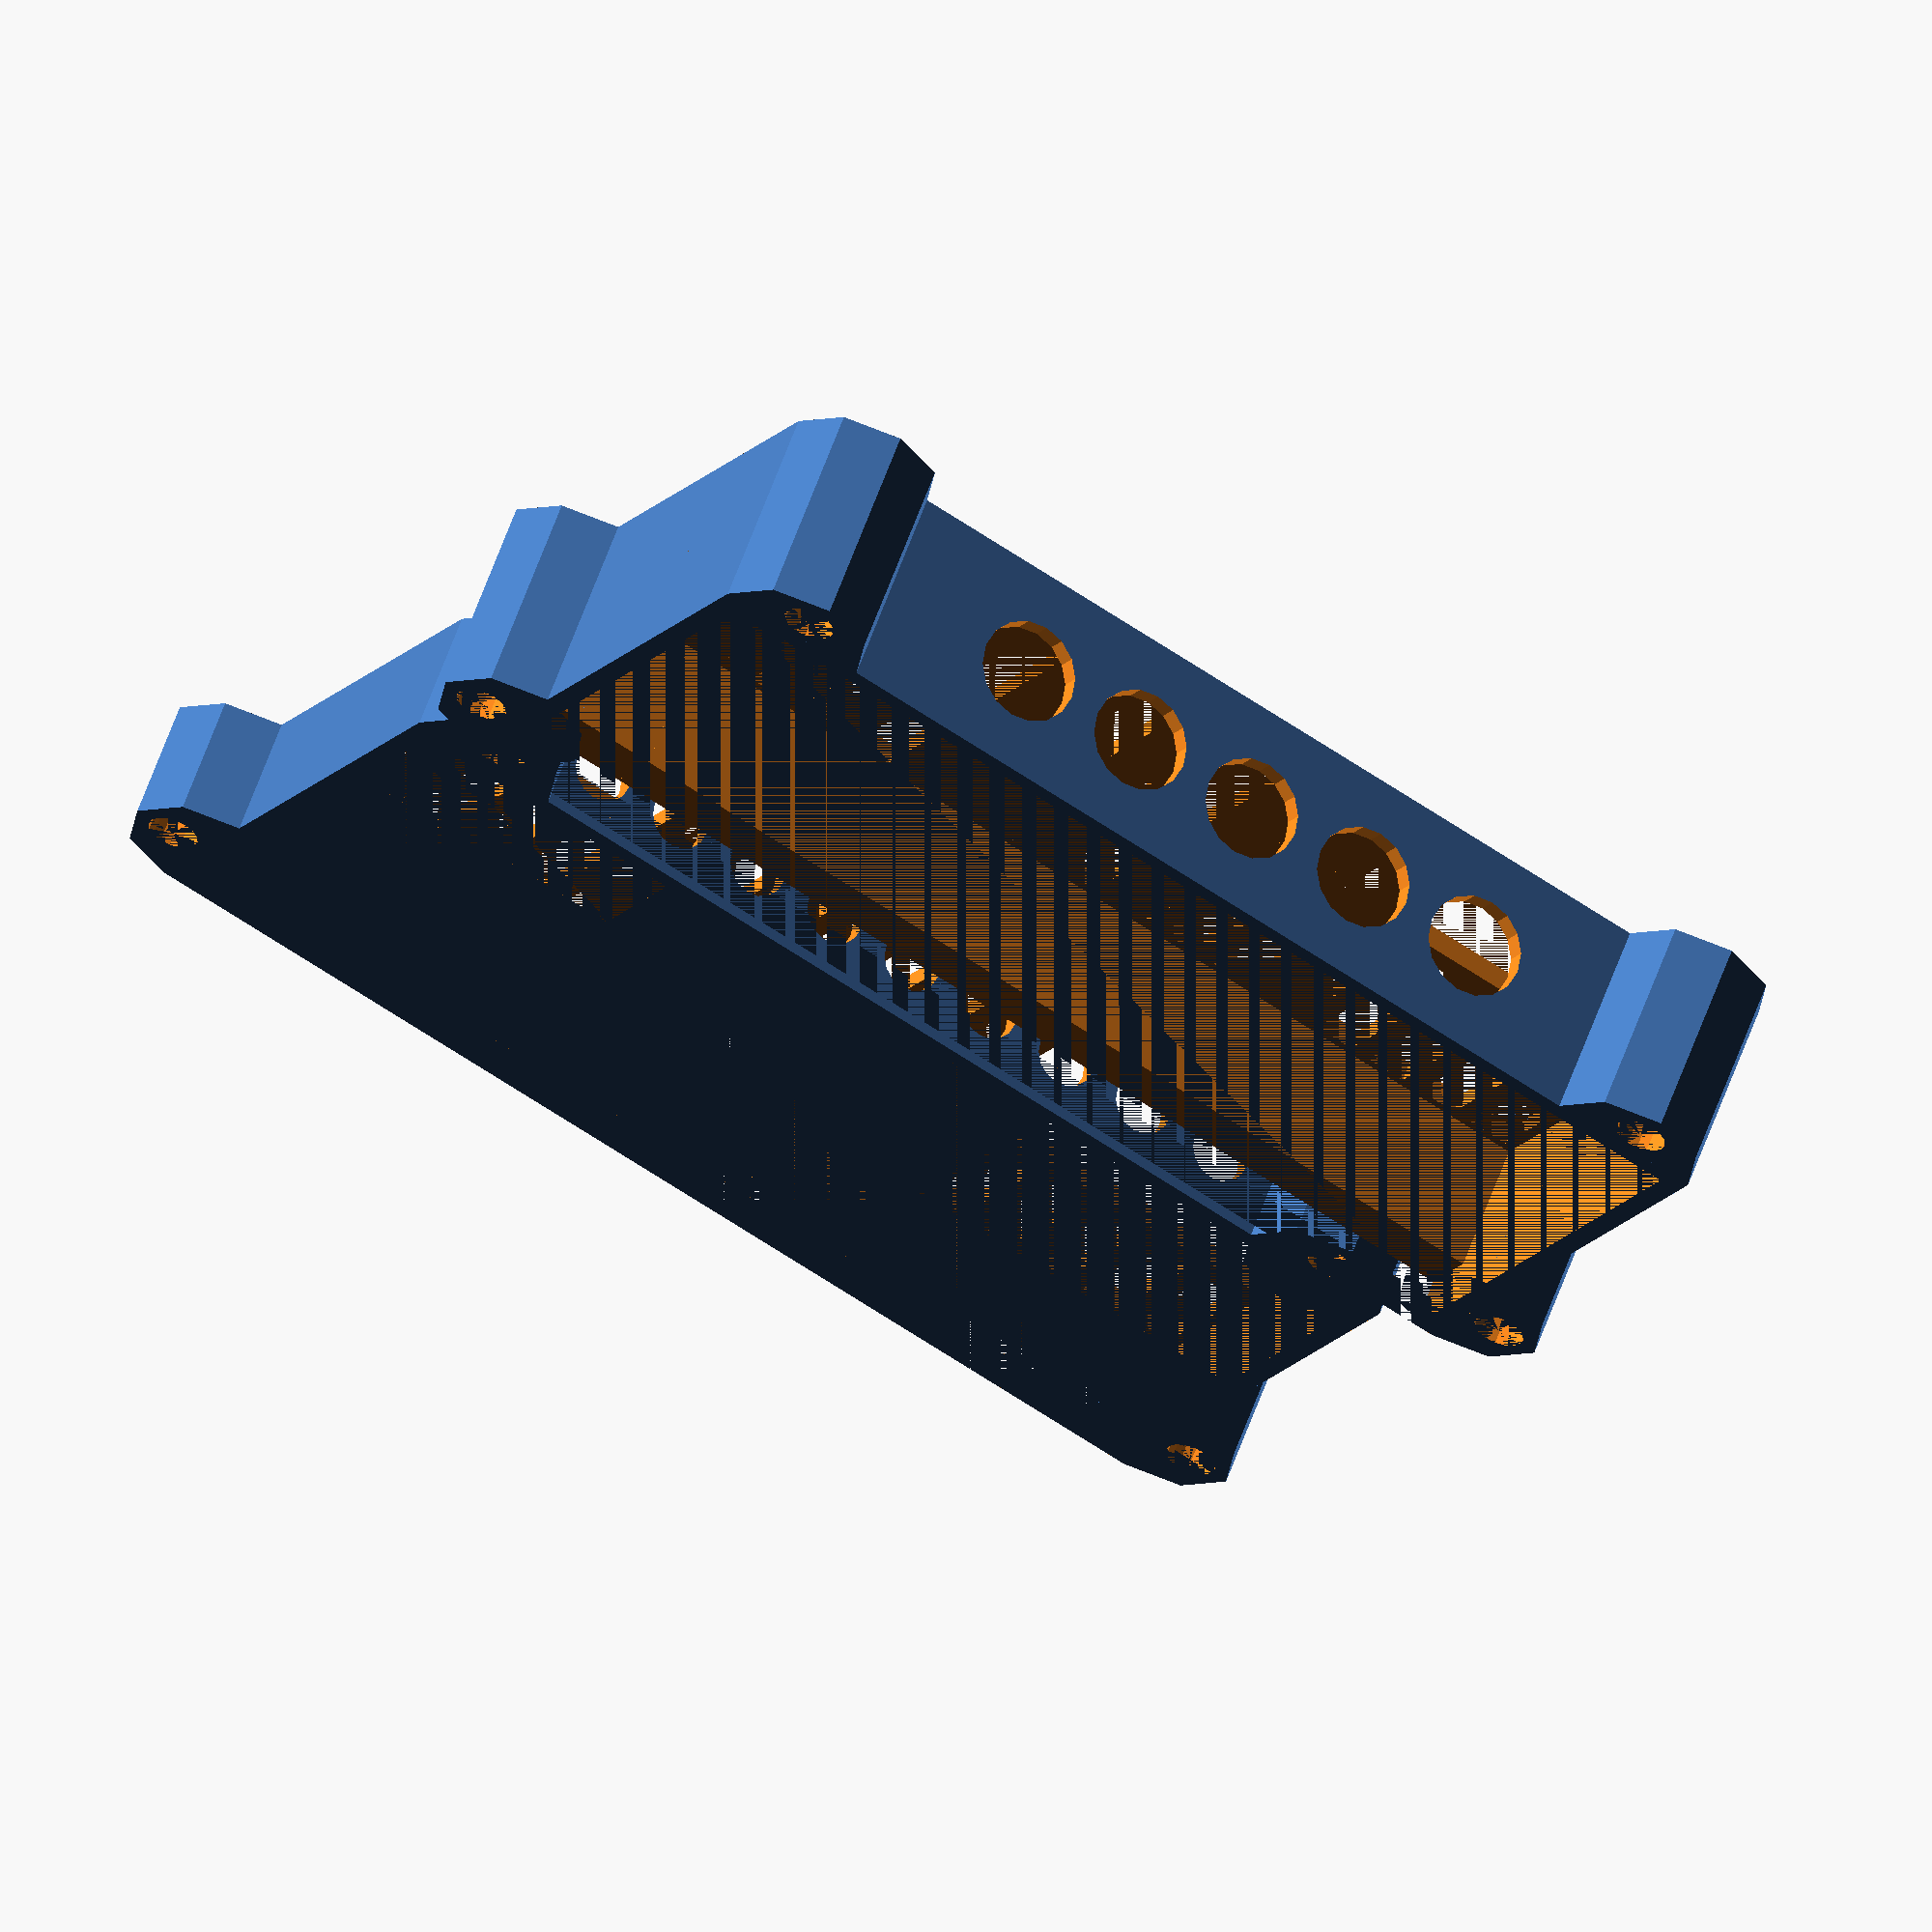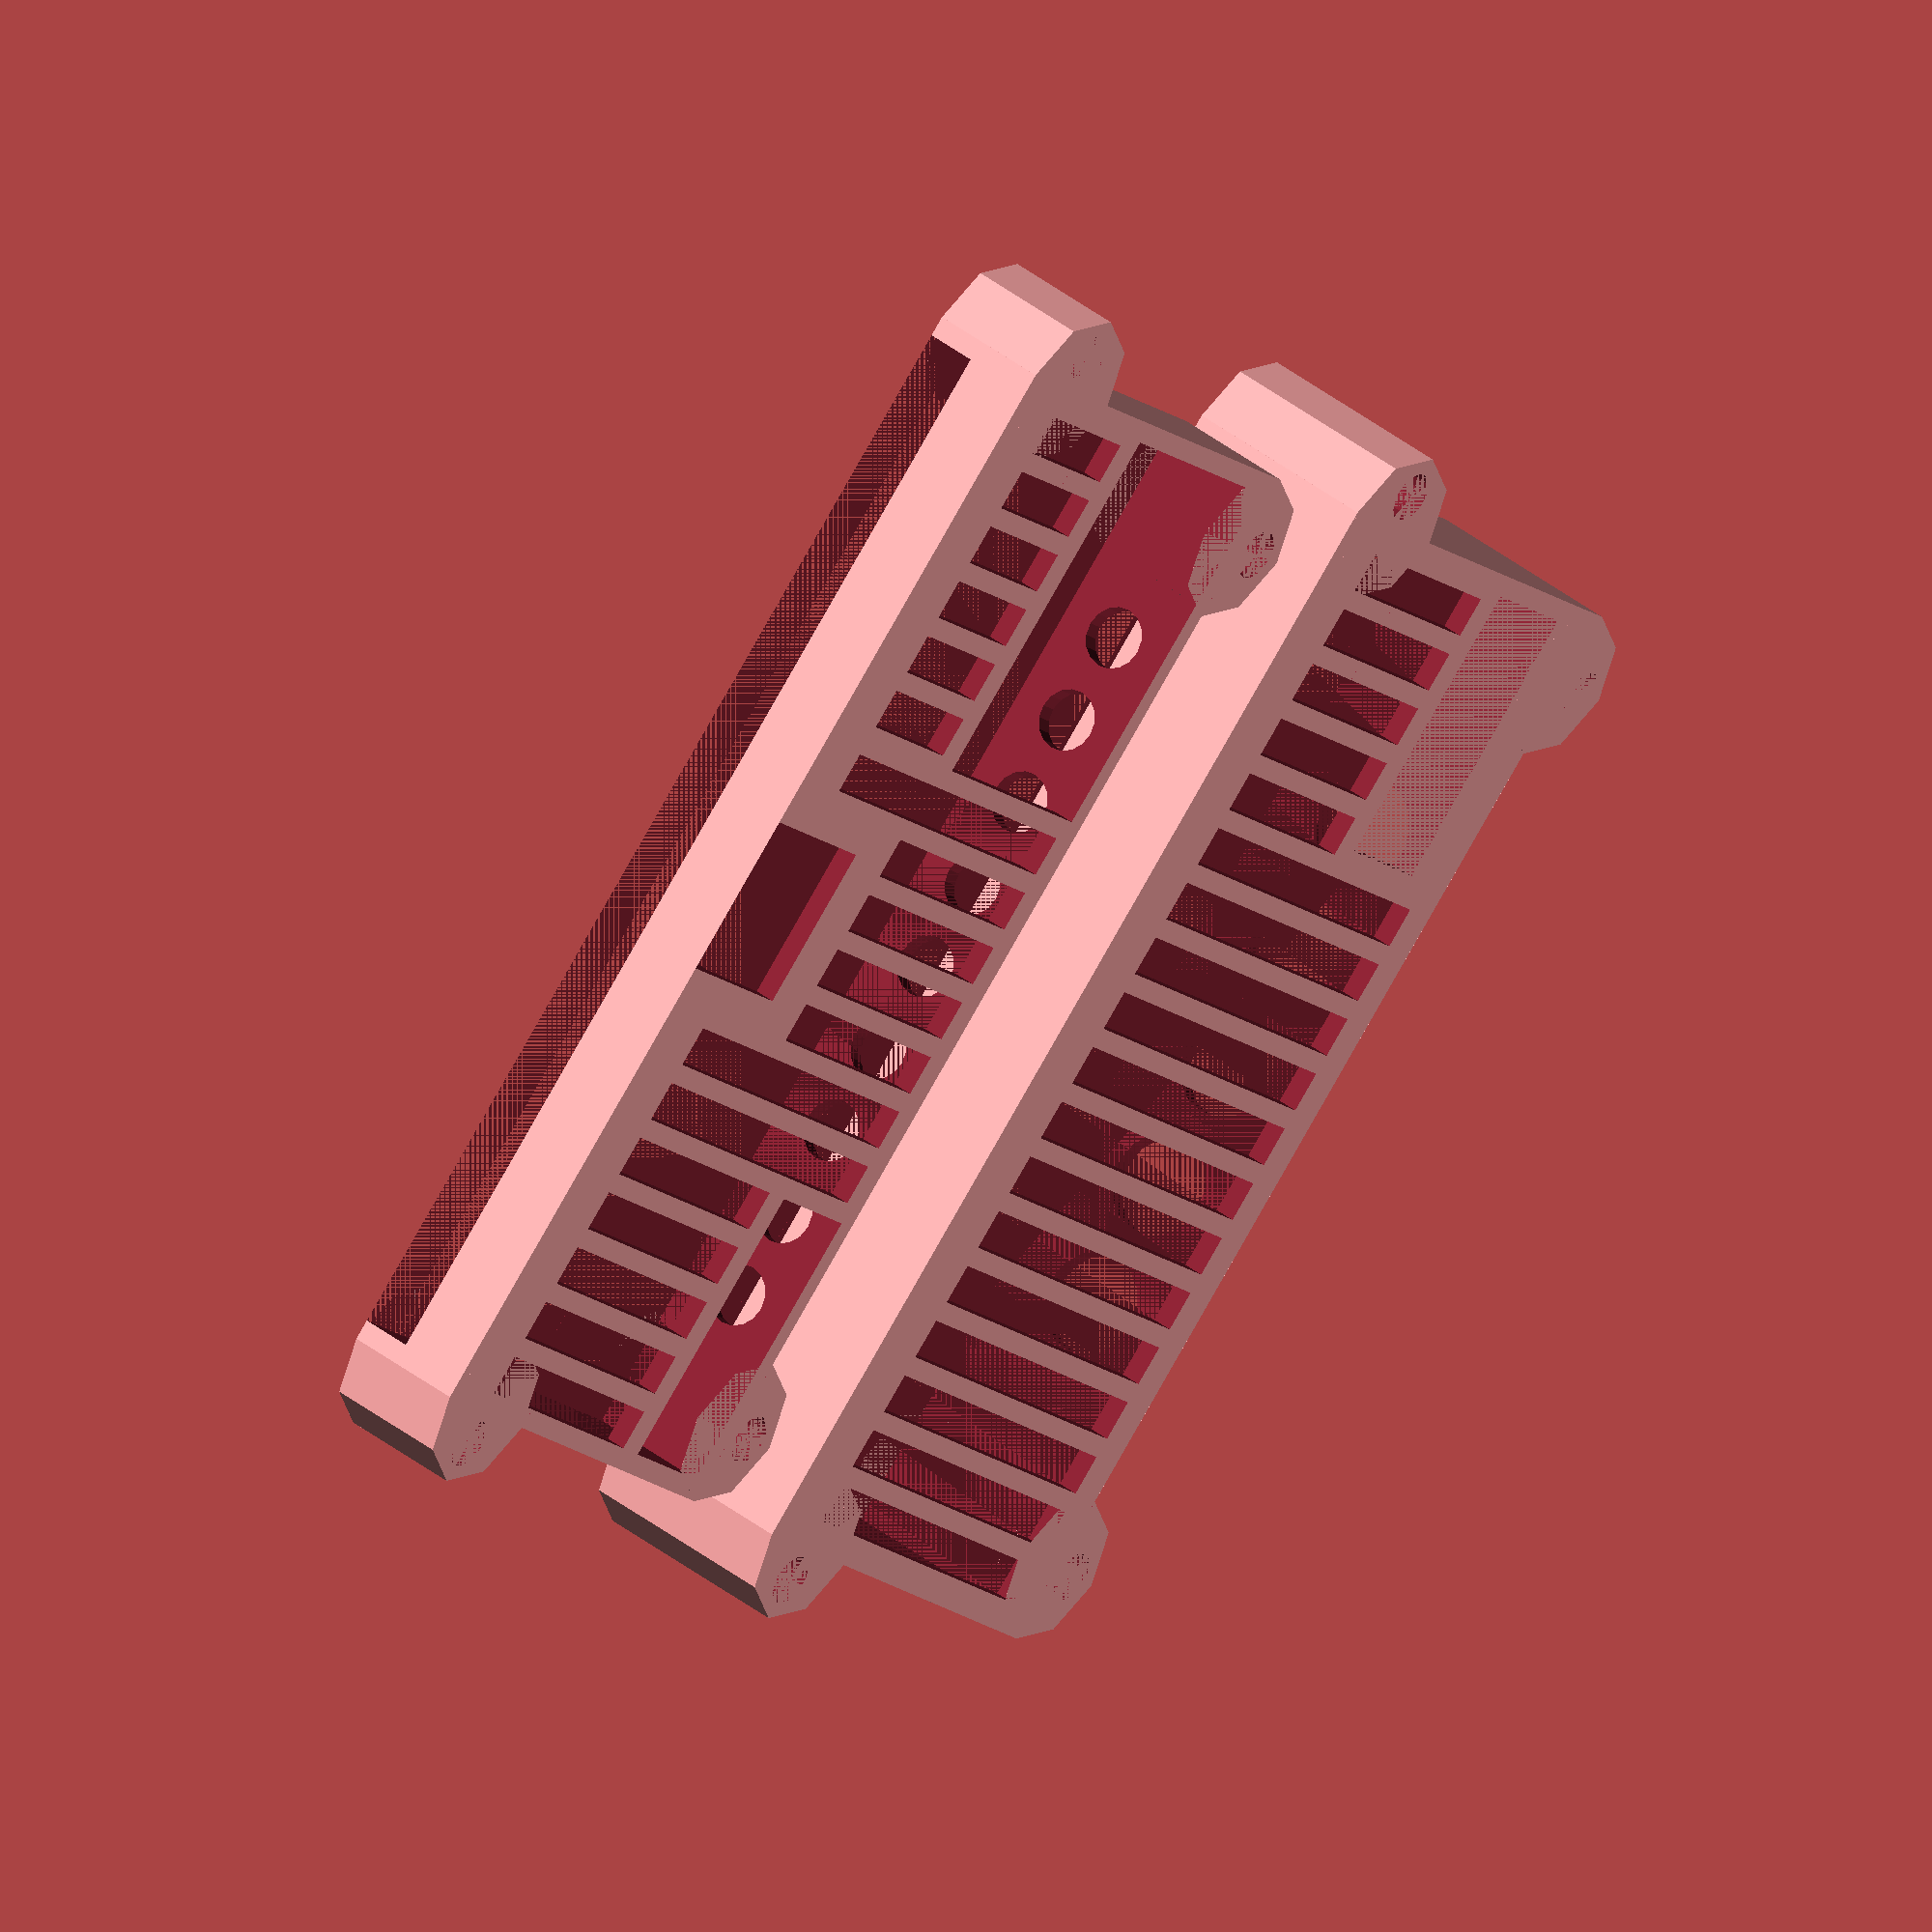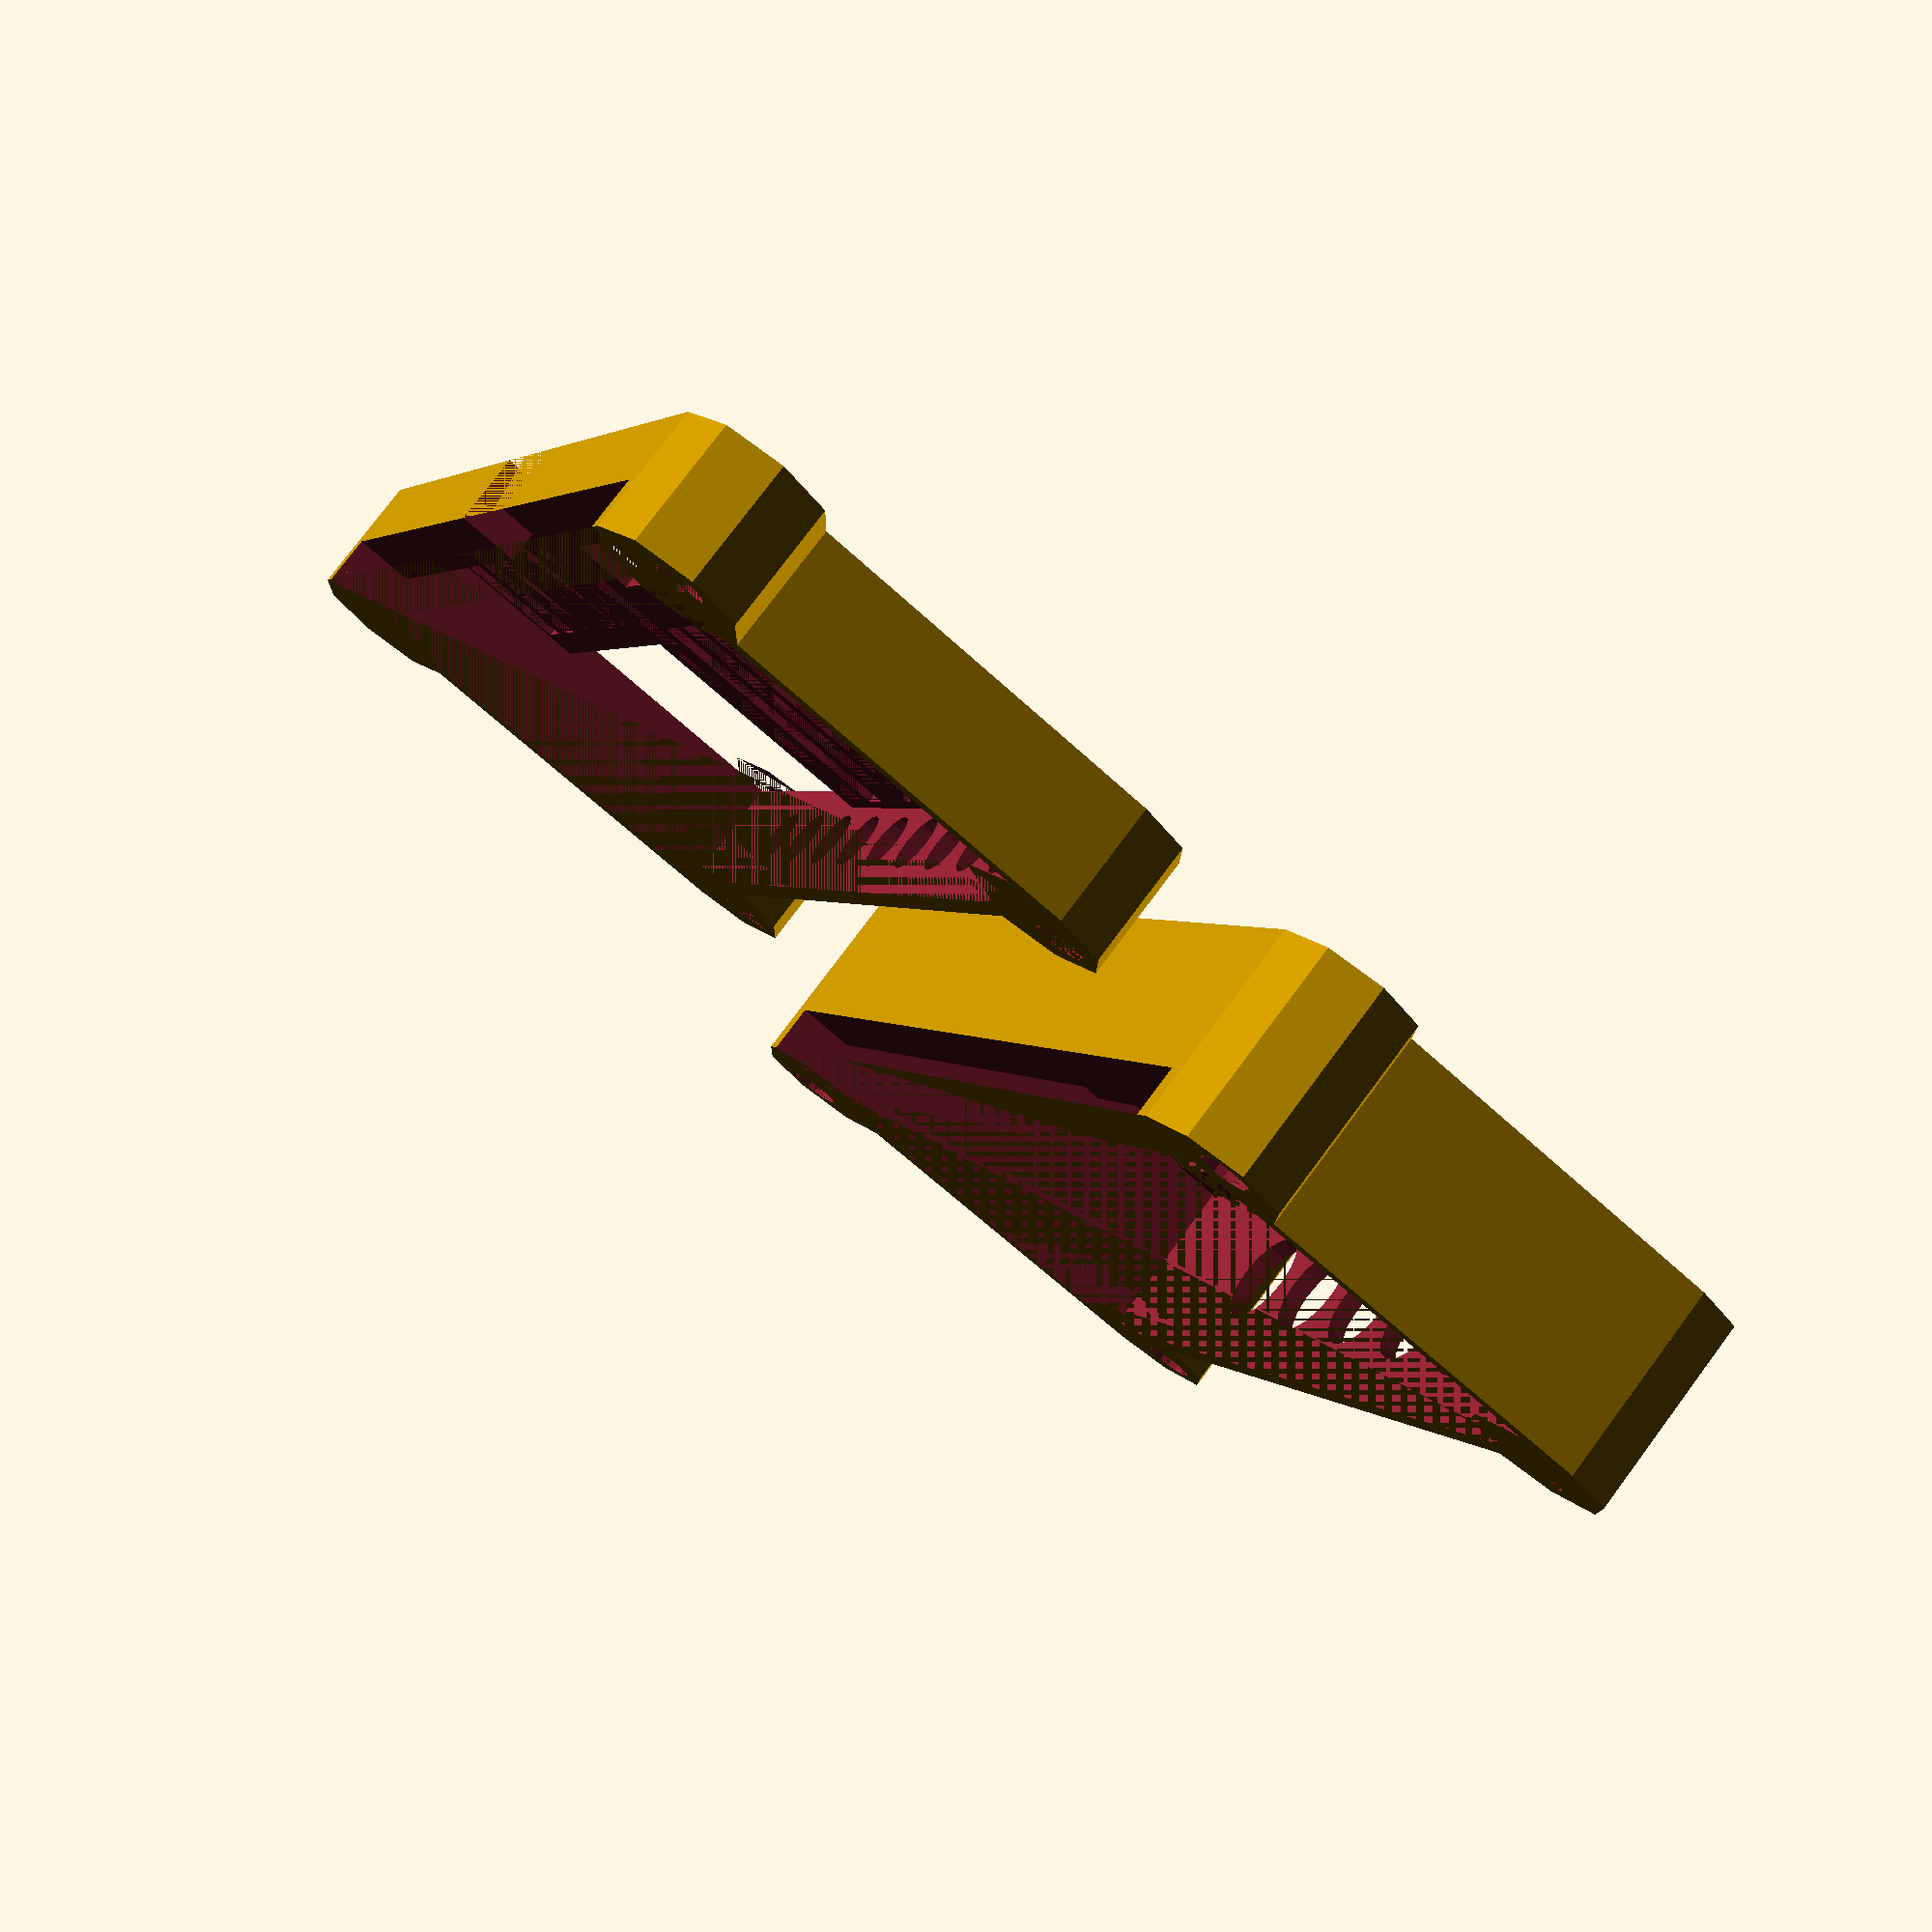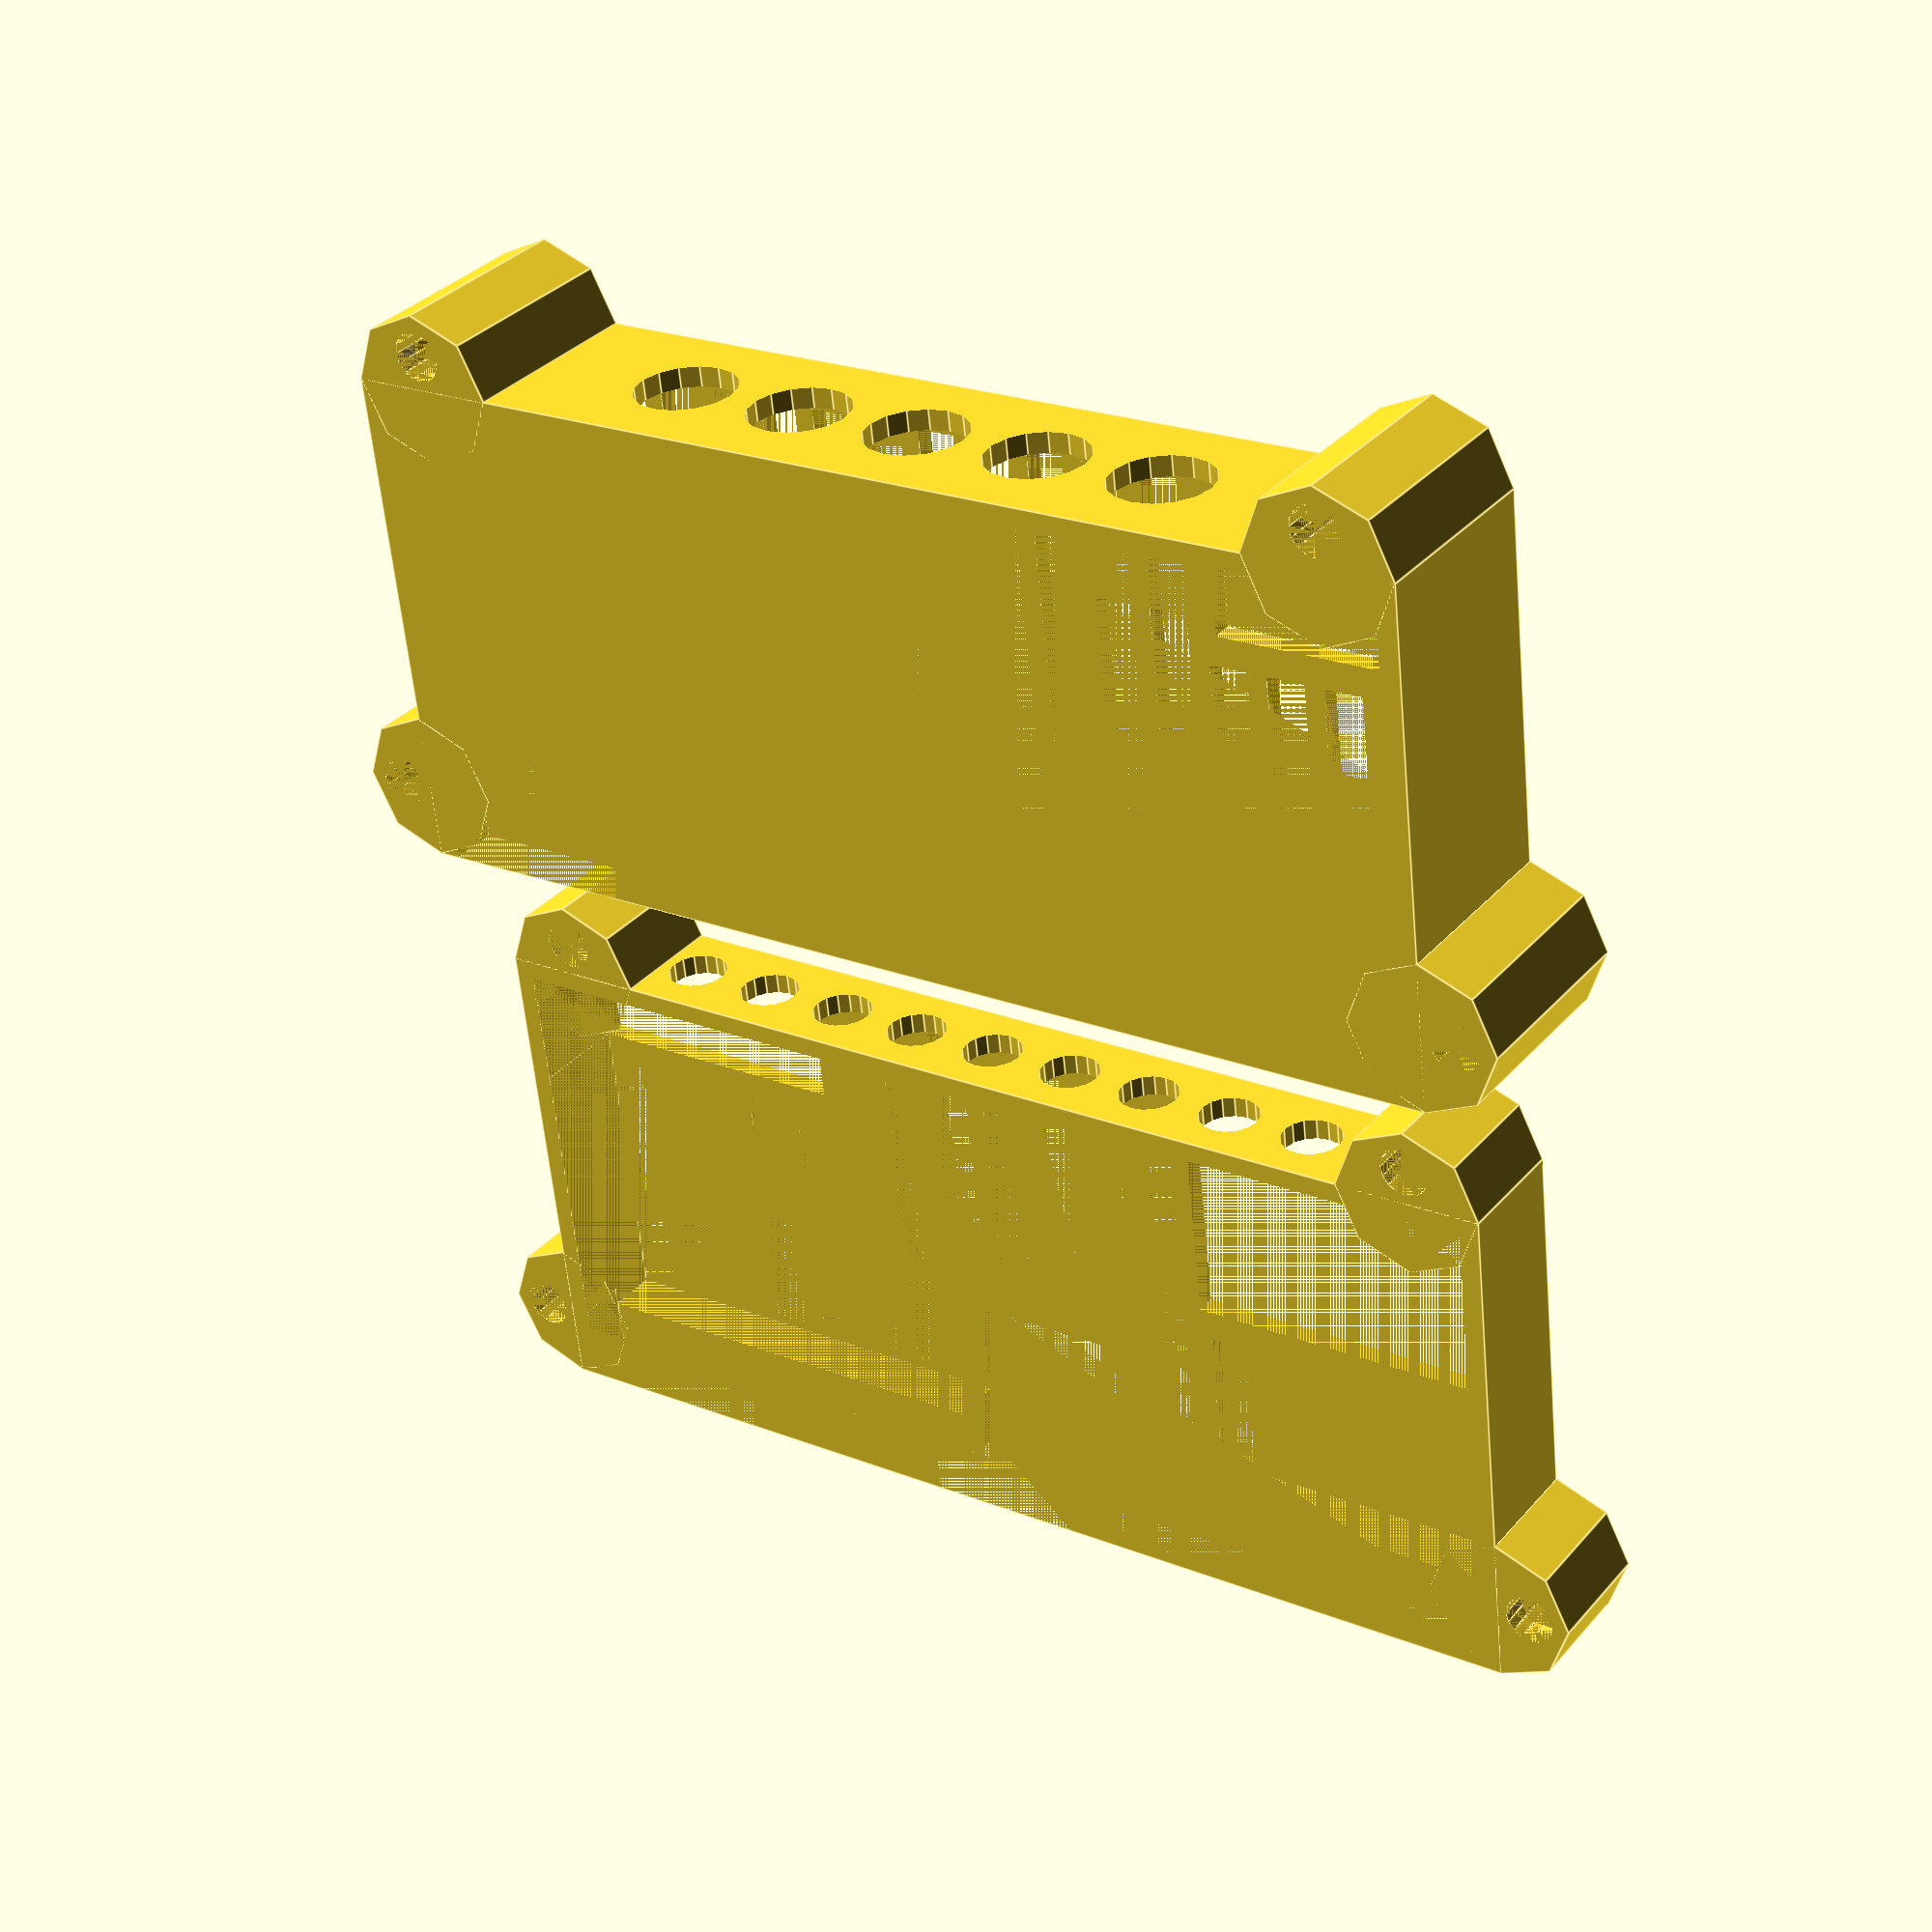
<openscad>
/*

  Case for picoPCU-160-xt, but will probably work on picoPSU-120 and picoPSU-80,
  too.

  v1.1

  https://github.com/xunker/pico_psu_case
  http://www.thingiverse.com/thing:1621822

  Copyright 2016 Matthew Nielsen (xunker@pyxidis.org)

  License: "Creative Commons - Attribution - Non-Commercial - Share Alike"

*/

// VARIABLES

/*
  Which case parts do you want to render?
  If you choose "true" for both, they will rotated for printing. Otherwise,
  each part will be "upside down" and need to be rotated before printing. */
render_side_a = true;
render_side_b = true;

screw_hole_diameter = 2.5;

// CHANGE VARIABLES BELOW ONLY TO FIX THE FIT. CHANGING THESE MAY ALSO REQUIRE
// CHANGING OTHER OFFSETS AND SIZES ELSEWHERE IN THE CODE.

housing_length = 25.5;
housing_width = 56;

side_a_housing_height = 6;
side_b_housing_height = 10;

board_length = 21.5;
board_width = 54;

// END VARIABLES

module hdd_connector() {
  cube([14,6,10]);
}

module cooling_grille(len, number) {
  for (a =[0:number-1]) {
    translate([a*3,0,0]) cube([2,len,2]);
  }
}

module top_edge_cutouts(housing_height) {
  // ugly math below is to automatically generate the correct number of
  // cutouts and center then between the screw supports
  cutout_diameter = housing_height/2;
  usable_width = (housing_width-((screw_hole_diameter*3)*2));
  spacing = 1.5;
  cutouts = floor(usable_width/(cutout_diameter*spacing));

  width_of_cutouts_section = ((cutout_diameter+spacing)*cutouts)-spacing;

  translate([((housing_width-width_of_cutouts_section)/2)+1,housing_length+2,housing_height/2]) {
    for (a =[0:cutouts-1]) {
      translate([(a*cutout_diameter)+(spacing*a),0,0]) rotate([90,0,0]) cylinder(d=cutout_diameter, h=3, $fn=16);
    }
  }
}

module screw_holes(housing_height) {
  outer_d = screw_hole_diameter*3;

  module screw_hole(h) {
    difference() {
      cylinder(d=outer_d, h=h, $fn=8);
      translate([0,-screw_hole_diameter*1.5,0]) cube([outer_d,outer_d,h]);
      translate([-screw_hole_diameter/1.5,0,0]) cylinder(d=screw_hole_diameter, h=h, $fn=16);
    }
  }

  x_offset = -1;
  y_offset = 1;

  translate([x_offset,(outer_d/2)+y_offset,0]) screw_hole(h=housing_height);
  translate([housing_width+x_offset,(outer_d/2)+y_offset,0]) rotate([0,0,180]) screw_hole(h=housing_height);
  translate([(housing_width+x_offset)-(outer_d/2),housing_length+y_offset,0]) rotate([0,0,270]) screw_hole(h=housing_height);
  translate([(outer_d/2)+x_offset,housing_length+y_offset,0]) rotate([0,0,270]) screw_hole(h=housing_height);
}

module side_a() {


  module pw_in_atx() {
    // larger than expected so you can put the power connector through.
    cube([18,12.5,10]);
  }

  module clip() {
    cube([8,8,10]);
  }

  difference() {
    translate([-1,1,0])
      cube([housing_width, housing_length, side_a_housing_height]);
    union() {
      translate([0,4,0]) cube([board_width, board_length, side_a_housing_height-1]);
      translate([0,0,0]) cube([board_width, 5, 2.5]); // clear solder connections

      translate([0,13,0]) pw_in_atx();
      translate([40,19.5,0]) hdd_connector();
      translate([(housing_width/2)-4.5,1,0]) clip();

      translate([0.5,4.5,side_a_housing_height-1]) cooling_grille(7,6);
      translate([19,4.5,side_a_housing_height-1]) cooling_grille(20.5,1);
      translate([22,12,side_a_housing_height-1]) cooling_grille(13,4);
      translate([34,4.5,side_a_housing_height-1]) cooling_grille(20.5,2);
      translate([40,4.5,side_a_housing_height-1]) cooling_grille(13.5,5);

      top_edge_cutouts(side_a_housing_height);
    }
  }

  screw_holes(side_a_housing_height);
}

module side_b() {
  difference() {
    translate([-1,1,0]) cube([housing_width, housing_length, side_b_housing_height]);
    union() {
      translate([0,4,0]) cube([board_width, board_length, side_b_housing_height-1]);
      translate([0,0,0]) cube([board_width, 5, 2.5]); // clear solder connections

      translate([0,17,0]) hdd_connector();
      translate([0.5,4.5,side_b_housing_height-1]) cooling_grille(11,5);
      translate([15.5,4.5,side_b_housing_height-1]) cooling_grille(20,13);

      top_edge_cutouts(side_b_housing_height);
    }
  }

  screw_holes(side_b_housing_height);
}

if (render_side_a && render_side_b) {
  translate([0,0,side_a_housing_height])
    rotate([180,0,0])
      side_a();

  translate([0,-(housing_length+screw_hole_diameter)*1.2,side_b_housing_height])
    rotate([180,0,0])
      side_b();
} else {
  if (render_side_a) {
    side_a();
  }
  if (render_side_b) {
    side_b();
  }
}

</openscad>
<views>
elev=299.6 azim=210.3 roll=19.6 proj=o view=wireframe
elev=316.7 azim=42.5 roll=132.3 proj=o view=wireframe
elev=282.3 azim=293.4 roll=36.7 proj=p view=solid
elev=146.4 azim=353.4 roll=145.7 proj=p view=edges
</views>
